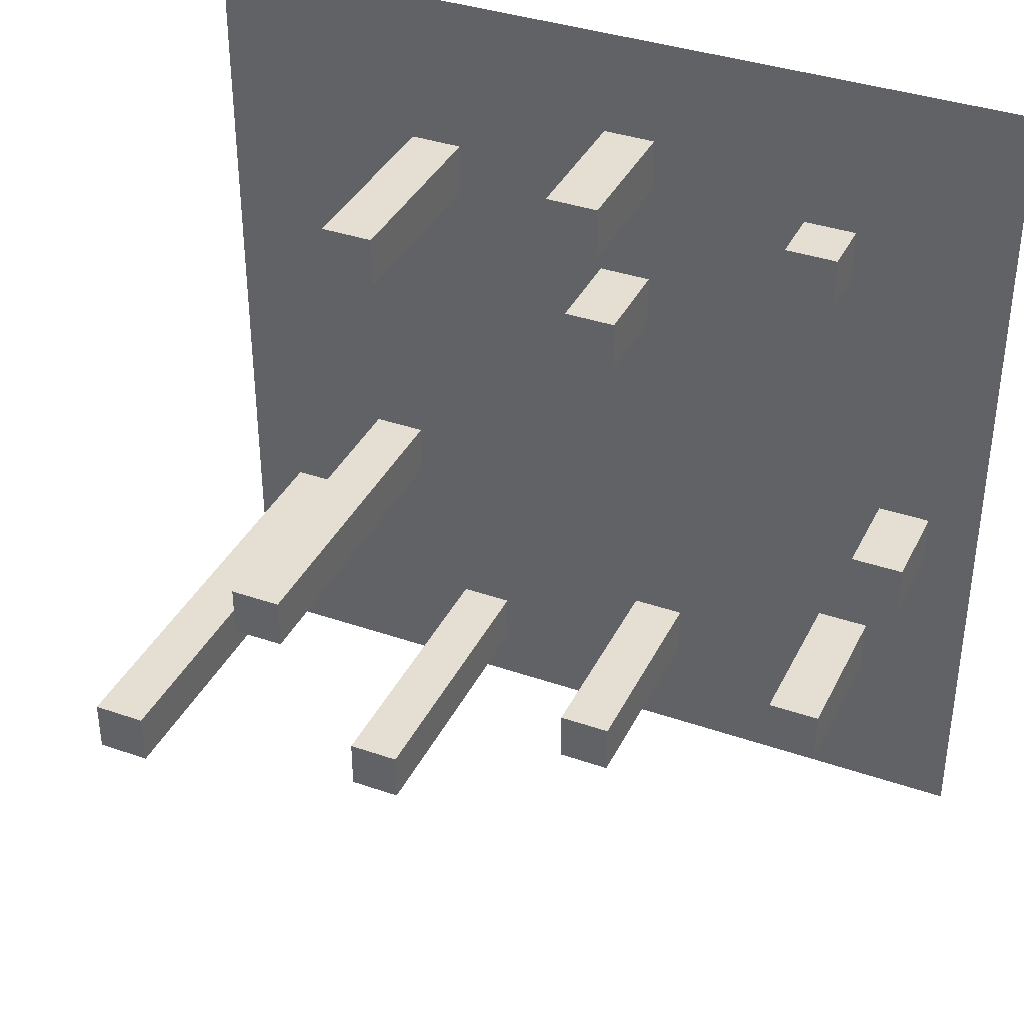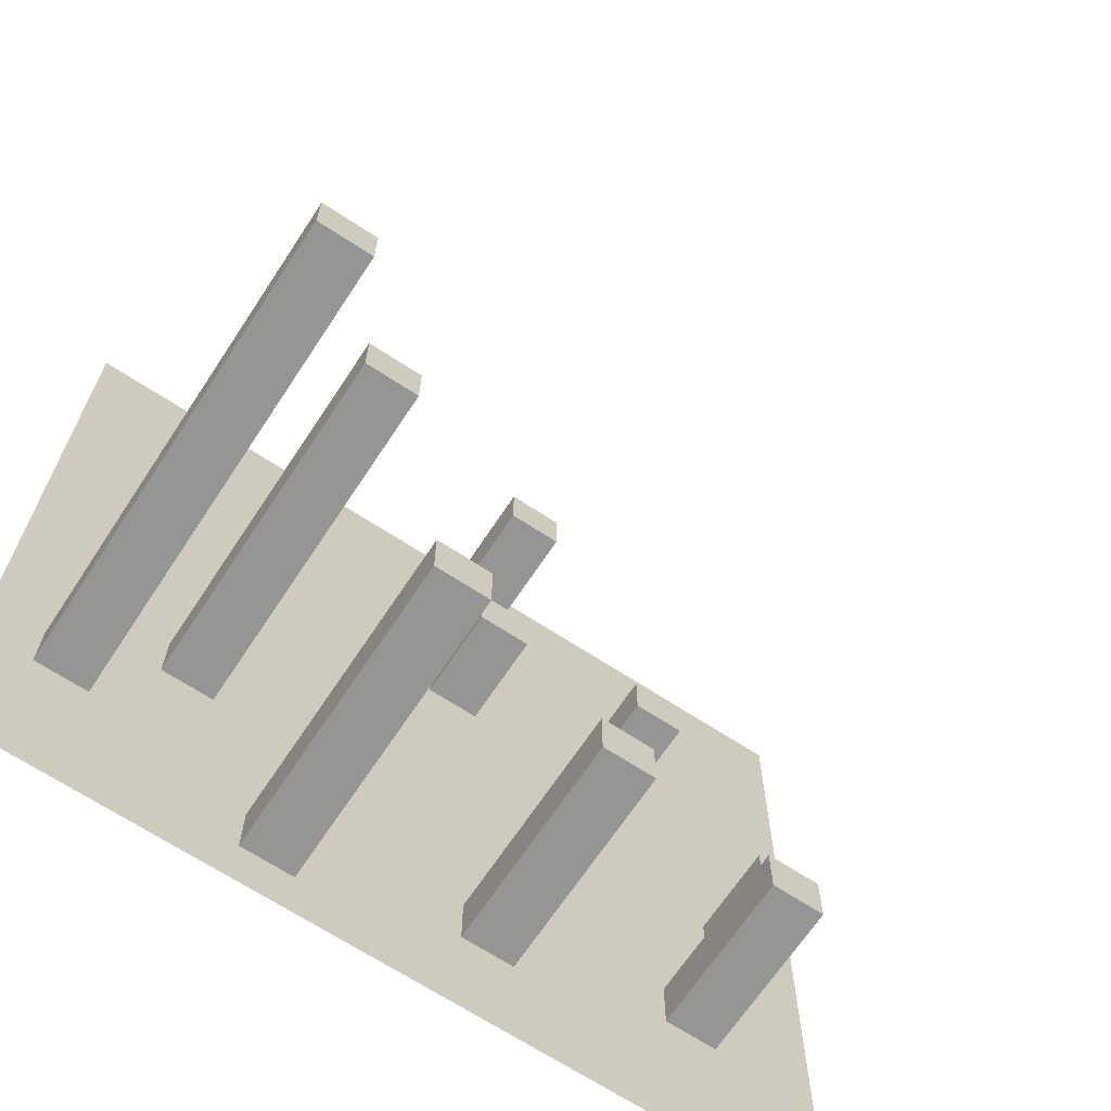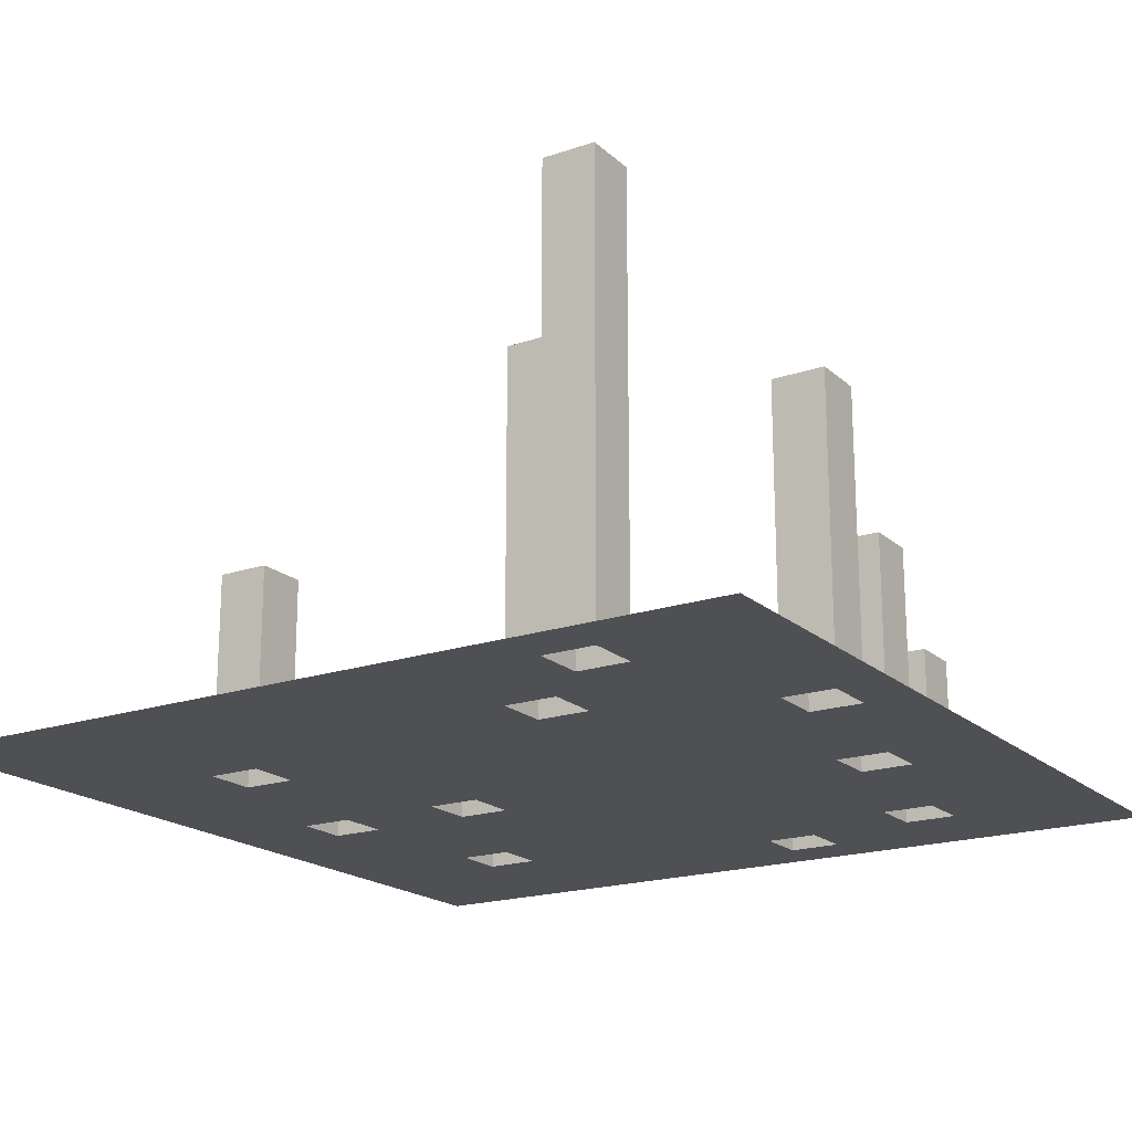
<metadata>
{"format":"obj","ext":"obj","renderer":"f3d","projection":"perspective","resolution":1024,"background":"white","views":[{"elev":37.2,"azim":24.0,"up":"+Y"},{"elev":-67.4,"azim":-33.4,"up":"+Y"},{"elev":-19.2,"azim":-57.5,"up":"+Z"}]}
</metadata>
<code>
o Cube
v 147.4 147.4 -30.34
v 147.4 -147.4 -30.34
v -147.4 147.4 -30.34
v -147.4 -147.4 -30.34
v 0 -147.4 -30.34
v 147.4 0 -30.34
v -147.4 0 -30.34
v 0 147.4 -30.34
v 0 0 -30.34
v -73.69 -147.4 -30.34
v 147.4 -73.69 -30.34
v -147.4 73.69 -30.34
v 73.69 147.4 -30.34
v 73.69 -147.4 -30.34
v 147.4 73.69 -30.34
v -147.4 -73.69 -30.34
v -73.69 147.4 -30.34
v 0 -73.69 -30.34
v 0 73.69 -30.34
v 73.69 0 -30.34
v -73.69 0 -30.34
v -73.69 73.69 -30.34
v 73.69 73.69 -30.34
v 73.69 -73.69 -30.34
v -73.69 -73.69 -30.34
v -110.5 -147.4 -30.34
v 147.4 -110.5 -30.34
v -147.4 110.5 -30.34
v 110.5 147.4 -30.34
v 36.85 -147.4 -30.34
v 147.4 36.85 -30.34
v -147.4 -36.85 -30.34
v -36.85 147.4 -30.34
v 0 -110.5 -30.34
v 0 36.85 -30.34
v 110.5 0 -30.34
v -36.85 0 -30.34
v -36.85 -147.4 -30.34
v 147.4 -36.85 -30.34
v -147.4 36.85 -30.34
v 36.85 147.4 -30.34
v 110.5 -147.4 -30.34
v 147.4 110.5 -30.34
v -147.4 -110.5 -30.34
v -110.5 147.4 -30.34
v 0 -36.85 -30.34
v 0 110.5 -30.34
v 36.85 0 -30.34
v -110.5 0 -30.34
v -73.69 36.85 -30.34
v -73.69 110.5 -30.34
v -36.85 73.69 -30.34
v -110.5 73.69 -30.34
v 73.69 36.85 -30.34
v 73.69 110.5 -30.34
v 110.5 73.69 -30.34
v 36.85 73.69 -30.34
v 73.69 -110.5 -30.34
v 73.69 -36.85 -30.34
v 110.5 -73.69 -30.34
v 36.85 -73.69 -30.34
v -73.69 -110.5 -30.34
v -73.69 -36.85 -30.34
v -36.85 -73.69 -30.34
v -110.5 -73.69 -30.34
v -110.5 -36.85 -30.34
v -36.85 -36.85 -30.34
v -36.85 -110.5 -30.34
v 36.85 -36.85 -30.34
v 110.5 -36.85 -30.34
v 110.5 -110.5 -30.34
v 36.85 110.5 -30.34
v 110.5 110.5 -30.34
v 110.5 36.85 -30.34
v -110.5 110.5 -30.34
v -36.85 110.5 -30.34
v -36.85 36.85 -30.34
v -110.5 36.85 -30.34
v 36.85 36.85 -30.34
v 36.85 -110.5 -30.34
v -110.5 -110.5 -30.34
v -129 -147.4 -30.34
v 147.4 -129 -30.34
v -147.4 129 -30.34
v 129 147.4 -30.34
v 18.42 -147.4 -30.34
v 147.4 18.42 -30.34
v -147.4 -18.42 -30.34
v -18.42 147.4 -30.34
v 0 -129 -30.34
v 0 18.42 -30.34
v 129 0 -30.34
v -18.42 0 -30.34
v -55.27 -147.4 -30.34
v 147.4 -55.27 -30.34
v -147.4 55.27 -30.34
v 55.27 147.4 -30.34
v 92.11 -147.4 -30.34
v 147.4 92.11 -30.34
v -147.4 -92.11 -30.34
v -92.11 147.4 -30.34
v 0 -55.27 -30.34
v 0 92.11 -30.34
v 55.27 0 -30.34
v -92.11 0 -30.34
v -73.69 18.42 -30.34
v -73.69 92.11 -30.34
v -18.42 73.69 -30.34
v -92.11 73.69 -30.34
v 73.69 18.42 -30.34
v 73.69 92.11 -30.34
v 129 73.69 -30.34
v 55.27 73.69 -30.34
v 73.69 -129 -30.34
v 73.69 -55.27 -30.34
v 129 -73.69 -30.34
v 55.27 -73.69 -30.34
v -73.69 -129 -30.34
v -73.69 -55.27 -30.34
v -18.42 -73.69 -30.34
v -92.11 -73.69 -30.34
v -92.11 -147.4 -30.34
v 147.4 -92.11 -30.34
v -147.4 92.11 -30.34
v 92.11 147.4 -30.34
v 55.27 -147.4 -30.34
v 147.4 55.27 -30.34
v -147.4 -55.27 -30.34
v -55.27 147.4 -30.34
v 0 -92.11 -30.34
v 0 55.27 -30.34
v 92.11 0 -30.34
v -55.27 0 -30.34
v -18.42 -147.4 -30.34
v 147.4 -18.42 -30.34
v -147.4 18.42 -30.34
v 18.42 147.4 -30.34
v 129 -147.4 -30.34
v 147.4 129 -30.34
v -147.4 -129 -30.34
v -129 147.4 -30.34
v 0 -18.42 -30.34
v 0 129 -30.34
v 18.42 0 -30.34
v -129 0 -30.34
v -73.69 55.27 -30.34
v -73.69 129 -30.34
v -55.27 73.69 -30.34
v -129 73.69 -30.34
v 73.69 55.27 -30.34
v 73.69 129 -30.34
v 92.11 73.69 -30.34
v 18.42 73.69 -30.34
v 73.69 -92.11 -30.34
v 73.69 -18.42 -30.34
v 92.11 -73.69 -30.34
v 18.42 -73.69 -30.34
v -73.69 -92.11 -30.34
v -73.69 -18.42 -30.34
v -55.27 -73.69 -30.34
v -129 -73.69 -30.34
v -110.5 -55.27 -30.34
v -110.5 -18.42 -30.34
v -92.11 -36.85 -30.34
v -129 -36.85 -30.34
v -36.85 -55.27 -30.34
v -36.85 -18.42 -30.34
v -18.42 -36.85 -30.34
v -55.27 -36.85 -30.34
v -36.85 -129 -30.34
v -36.85 -92.11 -30.34
v -18.42 -110.5 -30.34
v -55.27 -110.5 -30.34
v 36.85 -55.27 -30.34
v 36.85 -18.42 -30.34
v 55.27 -36.85 -30.34
v 18.42 -36.85 -30.34
v 110.5 -55.27 -30.34
v 110.5 -18.42 -30.34
v 129 -36.85 -30.34
v 92.11 -36.85 -30.34
v 110.5 -129 -30.34
v 110.5 -92.11 -30.34
v 129 -110.5 -30.34
v 92.11 -110.5 -30.34
v 36.85 92.11 -30.34
v 36.85 129 -30.34
v 55.27 110.5 -30.34
v 18.42 110.5 -30.34
v 110.5 92.11 -30.34
v 110.5 129 -30.34
v 129 110.5 -30.34
v 92.11 110.5 -30.34
v 110.5 18.42 -30.34
v 110.5 55.27 -30.34
v 129 36.85 -30.34
v 92.11 36.85 -30.34
v -110.5 92.11 -30.34
v -110.5 129 -30.34
v -92.11 110.5 -30.34
v -129 110.5 -30.34
v -36.85 92.11 -30.34
v -36.85 129 -30.34
v -18.42 110.5 -30.34
v -55.27 110.5 -30.34
v -36.85 18.42 -30.34
v -36.85 55.27 -30.34
v -18.42 36.85 -30.34
v -55.27 36.85 -30.34
v -110.5 18.42 -30.34
v -110.5 55.27 -30.34
v -92.11 36.85 -30.34
v -129 36.85 -30.34
v 36.85 18.42 -30.34
v 36.85 55.27 -30.34
v 55.27 36.85 -30.34
v 18.42 36.85 -30.34
v 36.85 -129 -30.34
v 36.85 -92.11 -30.34
v 55.27 -110.5 -30.34
v 18.42 -110.5 -30.34
v -110.5 -129 -30.34
v -110.5 -92.11 -30.34
v -92.11 -110.5 -30.34
v -129 -110.5 -30.34
v -129 -92.11 -30.34
v -92.11 -92.11 -30.34
v -92.11 -129 -30.34
v 18.42 -92.11 -30.34
v 55.27 -92.11 -30.34
v 55.27 -129 -30.34
v 18.42 55.27 -30.34
v 55.27 55.27 -30.34
v 55.27 18.42 -30.34
v -129 55.27 -30.34
v -92.11 55.27 -30.34
v -92.11 18.42 -30.34
v -55.27 55.27 -30.34
v -18.42 55.27 -30.34
v -18.42 18.42 -30.34
v -55.27 129 -30.34
v -18.42 129 -30.34
v -18.42 92.11 -30.34
v -129 129 -30.34
v -92.11 129 -30.34
v -92.11 92.11 -30.34
v 92.11 55.27 -30.34
v 129 55.27 -30.34
v 129 18.42 -30.34
v 92.11 129 -30.34
v 129 129 -30.34
v 129 92.11 -30.34
v 18.42 129 -30.34
v 55.27 129 -30.34
v 55.27 92.11 -30.34
v 92.11 -92.11 -30.34
v 129 -92.11 -30.34
v 129 -129 -30.34
v 92.11 -18.42 -30.34
v 129 -18.42 -30.34
v 129 -55.27 -30.34
v 18.42 -18.42 -30.34
v 55.27 -18.42 -30.34
v 55.27 -55.27 -30.34
v -55.27 -92.11 -30.34
v -18.42 -92.11 -30.34
v -18.42 -129 -30.34
v -55.27 -18.42 -30.34
v -18.42 -18.42 -30.34
v -18.42 -55.27 -30.34
v -129 -18.42 -30.34
v -92.11 -18.42 -30.34
v -92.11 -55.27 -30.34
v -129 -55.27 -30.34
v -55.27 -55.27 -30.34
v -55.27 -129 -30.34
v 18.42 -55.27 -30.34
v 92.11 -55.27 -30.34
v 92.11 -129 -30.34
v 18.42 92.11 -30.34
v 92.11 92.11 -30.34
v 92.11 18.42 -30.34
v -129 92.11 -30.34
v -55.27 92.11 -30.34
v -55.27 18.42 -30.34
v -129 18.42 -30.34
v 18.42 18.42 -30.34
v 18.42 -129 -30.34
v -129 -129 -30.34
v -129 -73.69 126.2
v -110.5 -73.69 126.2
v -110.5 -92.11 126.2
v -129 -92.11 126.2
v -55.27 -110.5 72.24
v -36.85 -110.5 72.24
v -36.85 -129 72.24
v -55.27 -129 72.24
v 36.85 -92.11 44.47
v 36.85 -110.5 44.47
v 18.42 -110.5 44.47
v 18.42 -92.11 44.47
v 92.11 -73.69 26.64
v 110.5 -73.69 26.64
v 110.5 -92.11 26.64
v 92.11 -92.11 26.64
v 110.5 -18.42 2.066
v 110.5 -36.85 2.066
v 129 -36.85 2.066
v 129 -18.42 2.066
v 73.69 92.11 -10.21
v 73.69 73.69 -10.21
v 92.11 73.69 -10.21
v 92.11 92.11 -10.21
v 0 110.5 20.52
v 0 92.11 20.52
v 18.42 110.5 20.52
v 18.42 92.11 20.52
v -92.11 -36.85 87.26
v -73.69 -36.85 87.26
v -73.69 -55.27 87.26
v -92.11 -55.27 87.26
v -73.69 92.11 40.3
v -73.69 73.69 40.3
v -55.27 73.69 40.3
v -55.27 92.11 40.3
v 0 55.27 2.482
v 0 36.85 2.482
v 18.42 36.85 2.482
v 18.42 55.27 2.482
f 140 82 289
f 90 86 288
f 91 144 287
f 136 145 286
f 106 133 285
f 107 325 284
f 124 149 283
f 110 132 282
f 281 312 152
f 103 153 280
f 114 98 279
f 115 156 278
f 102 157 277
f 118 94 276
f 119 160 275
f 128 161 274
f 162 121 273
f 163 164 272
f 88 165 271
f 166 120 270
f 167 168 269
f 159 169 268
f 170 134 267
f 171 172 266
f 158 173 265
f 174 117 264
f 175 176 263
f 142 177 262
f 178 116 261
f 260 308 180
f 155 181 259
f 182 138 258
f 183 184 257
f 154 185 256
f 186 113 255
f 187 188 254
f 143 189 253
f 190 112 252
f 191 192 251
f 151 193 250
f 194 92 249
f 195 196 248
f 150 197 247
f 198 109 246
f 199 200 245
f 84 201 244
f 202 108 243
f 203 204 242
f 147 205 241
f 206 93 240
f 207 208 239
f 146 209 238
f 210 105 237
f 211 212 236
f 96 213 235
f 214 104 234
f 215 216 233
f 217 327 35
f 218 126 231
f 219 220 230
f 130 221 229
f 222 122 228
f 223 224 227
f 100 225 226
f 226 81 223
f 223 293 226
f 16 226 161
f 227 62 158
f 121 158 25
f 65 227 121
f 228 10 118
f 224 118 62
f 81 228 224
f 80 300 221
f 157 219 61
f 18 229 157
f 230 58 154
f 117 154 24
f 61 230 117
f 231 14 114
f 220 114 58
f 80 231 220
f 232 79 215
f 153 215 57
f 19 232 153
f 233 54 150
f 113 150 23
f 57 233 113
f 234 20 110
f 216 110 54
f 79 234 216
f 235 78 211
f 149 211 53
f 12 235 149
f 236 50 146
f 109 146 22
f 53 236 109
f 237 21 106
f 212 106 50
f 78 237 212
f 238 77 207
f 148 207 52
f 22 238 148
f 239 35 131
f 108 131 19
f 52 239 108
f 240 9 91
f 208 91 35
f 77 240 208
f 241 76 203
f 129 203 33
f 17 241 129
f 242 47 143
f 89 143 8
f 33 242 89
f 243 19 103
f 204 103 47
f 76 243 204
f 244 75 199
f 141 199 45
f 3 244 141
f 245 51 147
f 101 147 17
f 45 245 101
f 246 22 107
f 200 107 51
f 75 246 200
f 247 74 195
f 152 195 56
f 23 247 152
f 248 31 127
f 112 127 15
f 56 248 112
f 249 6 87
f 196 87 31
f 74 249 196
f 250 73 191
f 125 191 29
f 13 250 125
f 251 43 139
f 85 139 1
f 29 251 85
f 252 15 99
f 192 99 43
f 73 252 192
f 253 72 187
f 137 187 41
f 8 253 137
f 254 55 151
f 97 151 13
f 41 254 97
f 255 23 111
f 188 111 55
f 72 255 188
f 256 71 183
f 156 303 60
f 24 256 156
f 257 27 123
f 116 123 11
f 60 257 116
f 258 2 83
f 184 83 27
f 71 258 184
f 259 70 179
f 132 179 36
f 20 259 132
f 260 39 135
f 92 135 6
f 36 260 92
f 261 11 95
f 180 95 39
f 70 261 180
f 262 69 175
f 144 175 48
f 9 262 144
f 263 59 155
f 104 155 20
f 48 263 104
f 264 24 115
f 176 115 59
f 69 264 176
f 265 68 171
f 160 171 64
f 25 265 160
f 266 34 130
f 120 130 18
f 64 266 120
f 267 5 90
f 172 90 34
f 68 267 172
f 268 67 167
f 133 167 37
f 21 268 133
f 269 46 142
f 93 142 9
f 37 269 93
f 270 18 102
f 168 102 46
f 67 270 168
f 271 66 163
f 145 163 49
f 7 271 145
f 272 63 159
f 105 159 21
f 49 272 105
f 273 25 119
f 273 318 164
f 66 273 164
f 274 65 162
f 165 162 66
f 32 274 165
f 275 64 166
f 169 166 67
f 63 275 169
f 276 38 170
f 170 297 276
f 62 276 173
f 277 61 174
f 177 174 69
f 46 277 177
f 278 60 178
f 181 178 70
f 59 278 181
f 279 42 182
f 185 182 71
f 58 279 185
f 280 57 186
f 189 186 72
f 103 314 47
f 281 56 190
f 193 190 73
f 55 281 193
f 282 36 194
f 197 194 74
f 54 282 197
f 283 53 198
f 201 198 75
f 28 283 201
f 284 52 202
f 205 202 76
f 51 284 205
f 285 37 206
f 209 206 77
f 50 285 209
f 286 49 210
f 213 210 78
f 40 286 213
f 287 48 214
f 217 214 79
f 35 287 217
f 288 30 218
f 221 218 80
f 34 288 221
f 289 26 222
f 225 222 81
f 44 289 225
f 290 292 291
f 161 291 65
f 226 290 161
f 65 292 223
f 294 296 295
f 276 294 173
f 173 295 68
f 68 296 170
f 301 299 298
f 219 299 80
f 229 298 219
f 221 301 229
f 302 304 303
f 256 302 156
f 60 304 183
f 183 305 256
f 306 308 309
f 180 307 70
f 70 306 179
f 179 309 260
f 310 312 313
f 23 310 111
f 152 311 23
f 111 313 281
f 314 317 316
f 47 316 189
f 280 315 103
f 189 317 280
f 318 320 319
f 164 319 63
f 63 320 119
f 119 321 273
f 322 324 325
f 22 322 107
f 284 324 148
f 148 323 22
f 326 328 329
f 232 328 217
f 131 329 232
f 35 326 131
f 140 4 82
f 90 5 86
f 91 9 144
f 136 7 145
f 106 21 133
f 107 322 325
f 124 12 149
f 110 20 132
f 281 313 312
f 103 19 153
f 114 14 98
f 115 24 156
f 102 18 157
f 118 10 94
f 119 25 160
f 128 16 161
f 162 65 121
f 163 66 164
f 88 32 165
f 166 64 120
f 167 67 168
f 159 63 169
f 170 38 134
f 171 68 172
f 158 62 173
f 174 61 117
f 175 69 176
f 142 46 177
f 178 60 116
f 260 309 308
f 155 59 181
f 182 42 138
f 183 71 184
f 154 58 185
f 186 57 113
f 187 72 188
f 143 47 189
f 190 56 112
f 191 73 192
f 151 55 193
f 194 36 92
f 195 74 196
f 150 54 197
f 198 53 109
f 199 75 200
f 84 28 201
f 202 52 108
f 203 76 204
f 147 51 205
f 206 37 93
f 207 77 208
f 146 50 209
f 210 49 105
f 211 78 212
f 96 40 213
f 214 48 104
f 215 79 216
f 217 328 327
f 218 30 126
f 219 80 220
f 130 34 221
f 222 26 122
f 223 81 224
f 100 44 225
f 226 225 81
f 223 292 293
f 16 100 226
f 227 224 62
f 121 227 158
f 65 223 227
f 228 122 10
f 224 228 118
f 81 222 228
f 80 299 300
f 157 229 219
f 18 130 229
f 230 220 58
f 117 230 154
f 61 219 230
f 231 126 14
f 220 231 114
f 80 218 231
f 232 217 79
f 153 232 215
f 19 131 232
f 233 216 54
f 113 233 150
f 57 215 233
f 234 104 20
f 216 234 110
f 79 214 234
f 235 213 78
f 149 235 211
f 12 96 235
f 236 212 50
f 109 236 146
f 53 211 236
f 237 105 21
f 212 237 106
f 78 210 237
f 238 209 77
f 148 238 207
f 22 146 238
f 239 208 35
f 108 239 131
f 52 207 239
f 240 93 9
f 208 240 91
f 77 206 240
f 241 205 76
f 129 241 203
f 17 147 241
f 242 204 47
f 89 242 143
f 33 203 242
f 243 108 19
f 204 243 103
f 76 202 243
f 244 201 75
f 141 244 199
f 3 84 244
f 245 200 51
f 101 245 147
f 45 199 245
f 246 109 22
f 200 246 107
f 75 198 246
f 247 197 74
f 152 247 195
f 23 150 247
f 248 196 31
f 112 248 127
f 56 195 248
f 249 92 6
f 196 249 87
f 74 194 249
f 250 193 73
f 125 250 191
f 13 151 250
f 251 192 43
f 85 251 139
f 29 191 251
f 252 112 15
f 192 252 99
f 73 190 252
f 253 189 72
f 137 253 187
f 8 143 253
f 254 188 55
f 97 254 151
f 41 187 254
f 255 113 23
f 188 255 111
f 72 186 255
f 256 185 71
f 156 302 303
f 24 154 256
f 257 184 27
f 116 257 123
f 60 183 257
f 258 138 2
f 184 258 83
f 71 182 258
f 259 181 70
f 132 259 179
f 20 155 259
f 260 180 39
f 92 260 135
f 36 179 260
f 261 116 11
f 180 261 95
f 70 178 261
f 262 177 69
f 144 262 175
f 9 142 262
f 263 176 59
f 104 263 155
f 48 175 263
f 264 117 24
f 176 264 115
f 69 174 264
f 265 173 68
f 160 265 171
f 25 158 265
f 266 172 34
f 120 266 130
f 64 171 266
f 267 134 5
f 172 267 90
f 68 170 267
f 268 169 67
f 133 268 167
f 21 159 268
f 269 168 46
f 93 269 142
f 37 167 269
f 270 120 18
f 168 270 102
f 67 166 270
f 271 165 66
f 145 271 163
f 7 88 271
f 272 164 63
f 105 272 159
f 49 163 272
f 273 121 25
f 273 321 318
f 66 162 273
f 274 161 65
f 165 274 162
f 32 128 274
f 275 160 64
f 169 275 166
f 63 119 275
f 276 94 38
f 170 296 297
f 62 118 276
f 277 157 61
f 177 277 174
f 46 102 277
f 278 156 60
f 181 278 178
f 59 115 278
f 279 98 42
f 185 279 182
f 58 114 279
f 280 153 57
f 189 280 186
f 103 315 314
f 281 152 56
f 193 281 190
f 55 111 281
f 282 132 36
f 197 282 194
f 54 110 282
f 283 149 53
f 201 283 198
f 28 124 283
f 284 148 52
f 205 284 202
f 51 107 284
f 285 133 37
f 209 285 206
f 50 106 285
f 286 145 49
f 213 286 210
f 40 136 286
f 287 144 48
f 217 287 214
f 35 91 287
f 288 86 30
f 221 288 218
f 34 90 288
f 289 82 26
f 225 289 222
f 44 140 289
f 290 293 292
f 161 290 291
f 226 293 290
f 65 291 292
f 294 297 296
f 276 297 294
f 173 294 295
f 68 295 296
f 301 300 299
f 219 298 299
f 229 301 298
f 221 300 301
f 302 305 304
f 256 305 302
f 60 303 304
f 183 304 305
f 306 307 308
f 180 308 307
f 70 307 306
f 179 306 309
f 310 311 312
f 23 311 310
f 152 312 311
f 111 310 313
f 314 315 317
f 47 314 316
f 280 317 315
f 189 316 317
f 318 321 320
f 164 318 319
f 63 319 320
f 119 320 321
f 322 323 324
f 22 323 322
f 284 325 324
f 148 324 323
f 326 327 328
f 232 329 328
f 131 326 329
f 35 327 326

</code>
